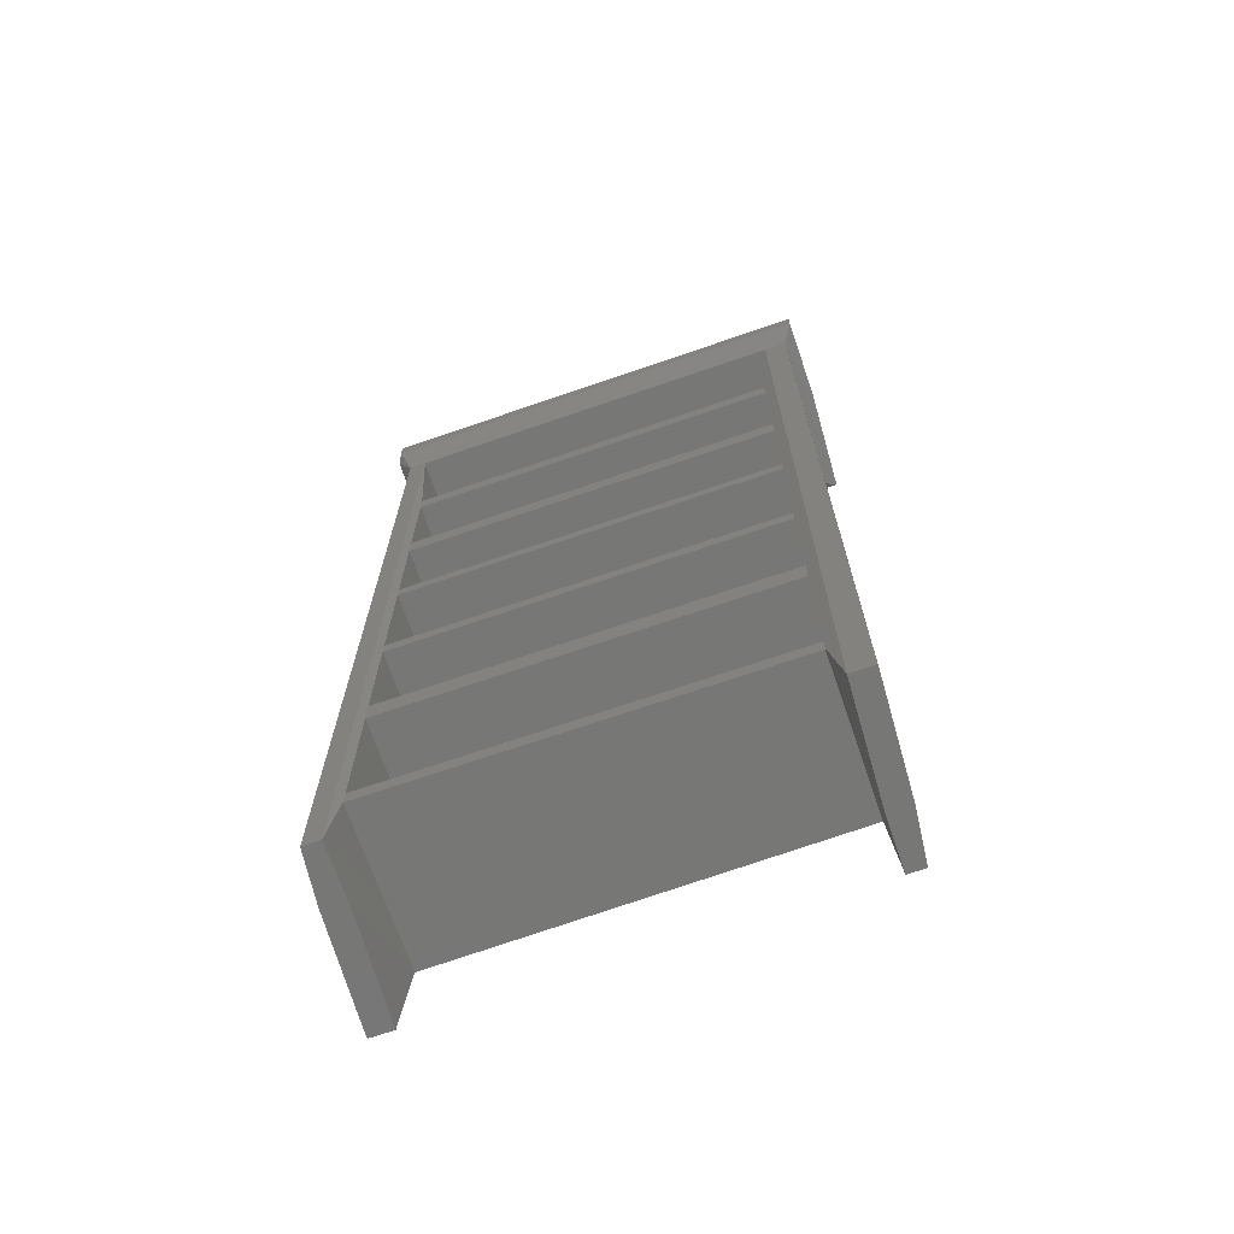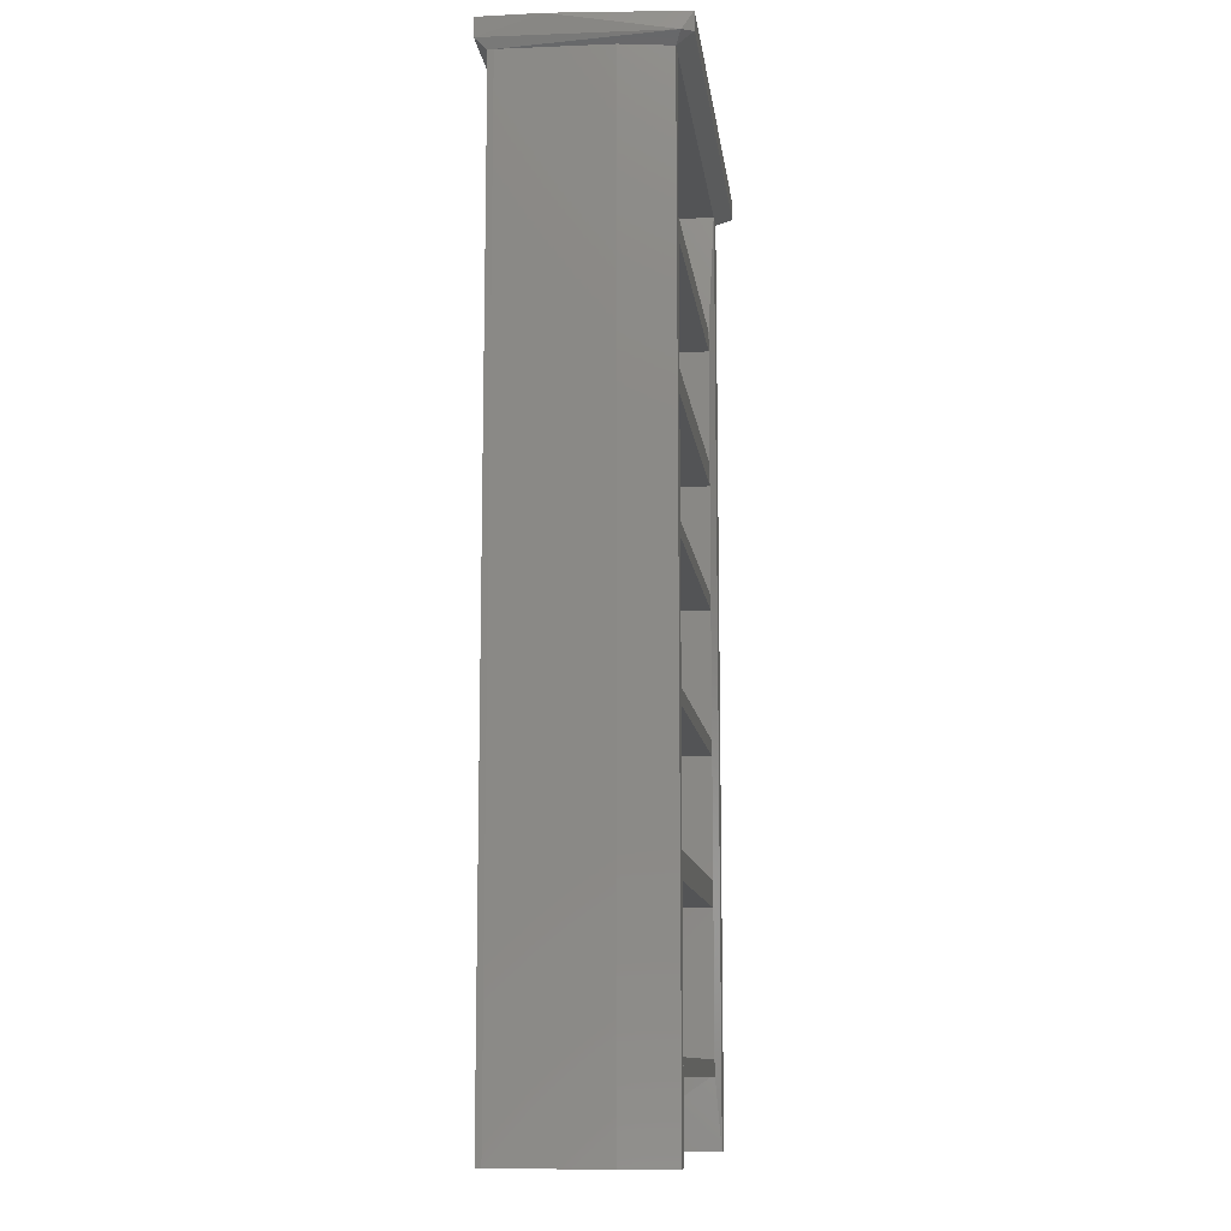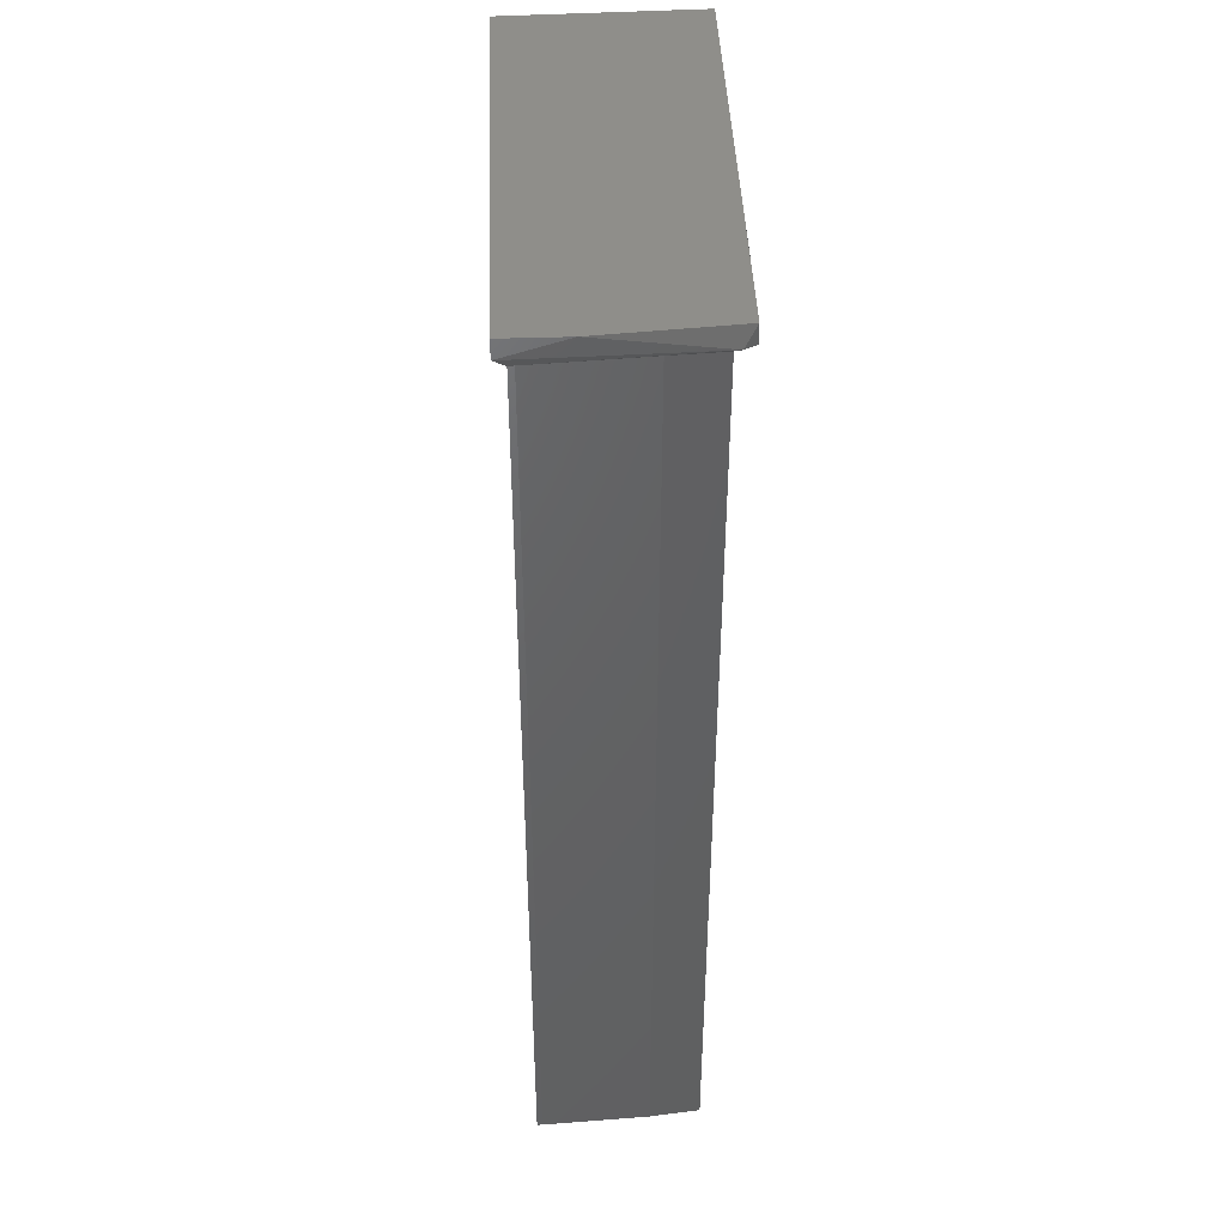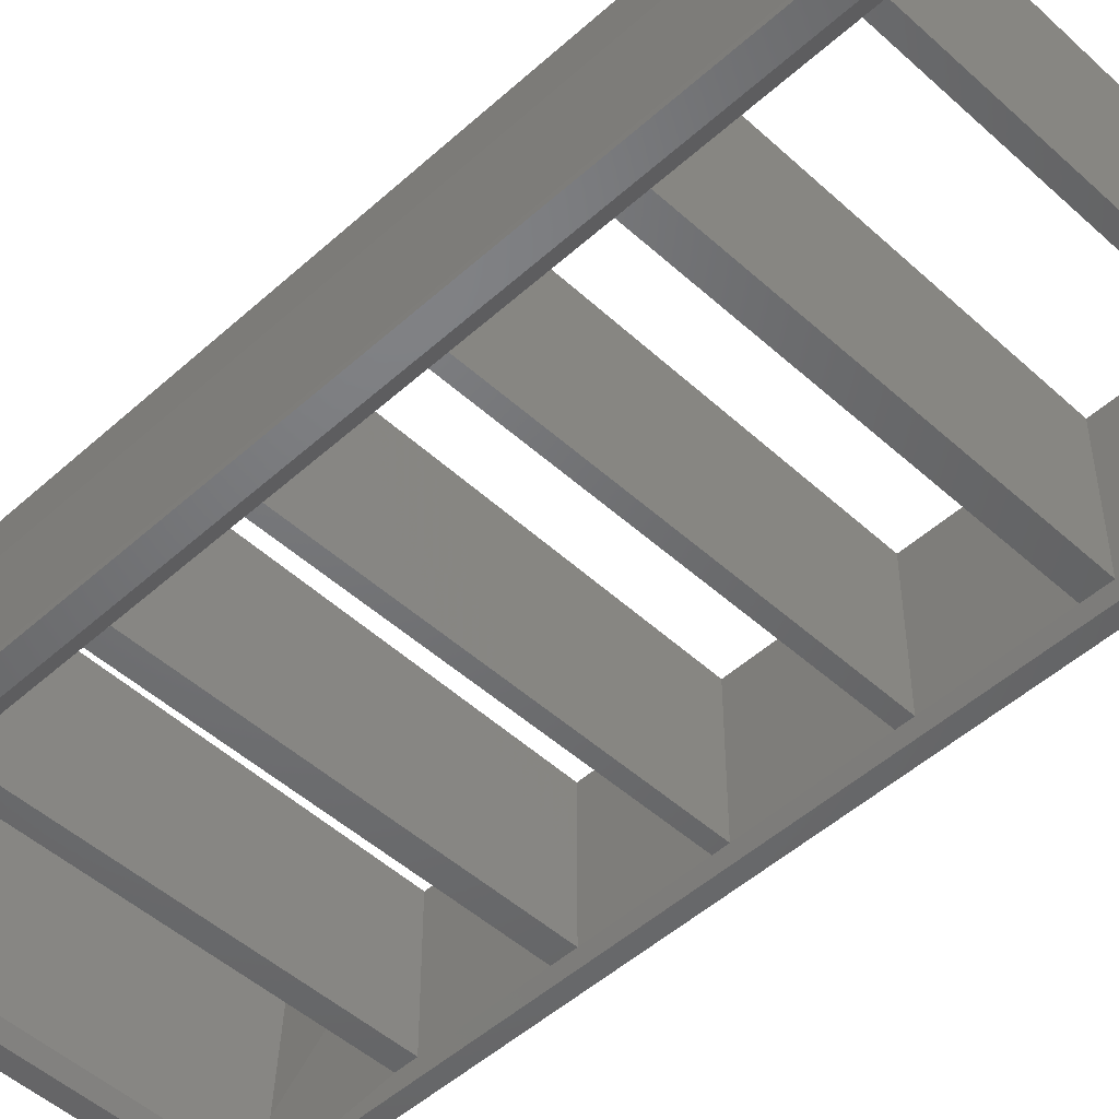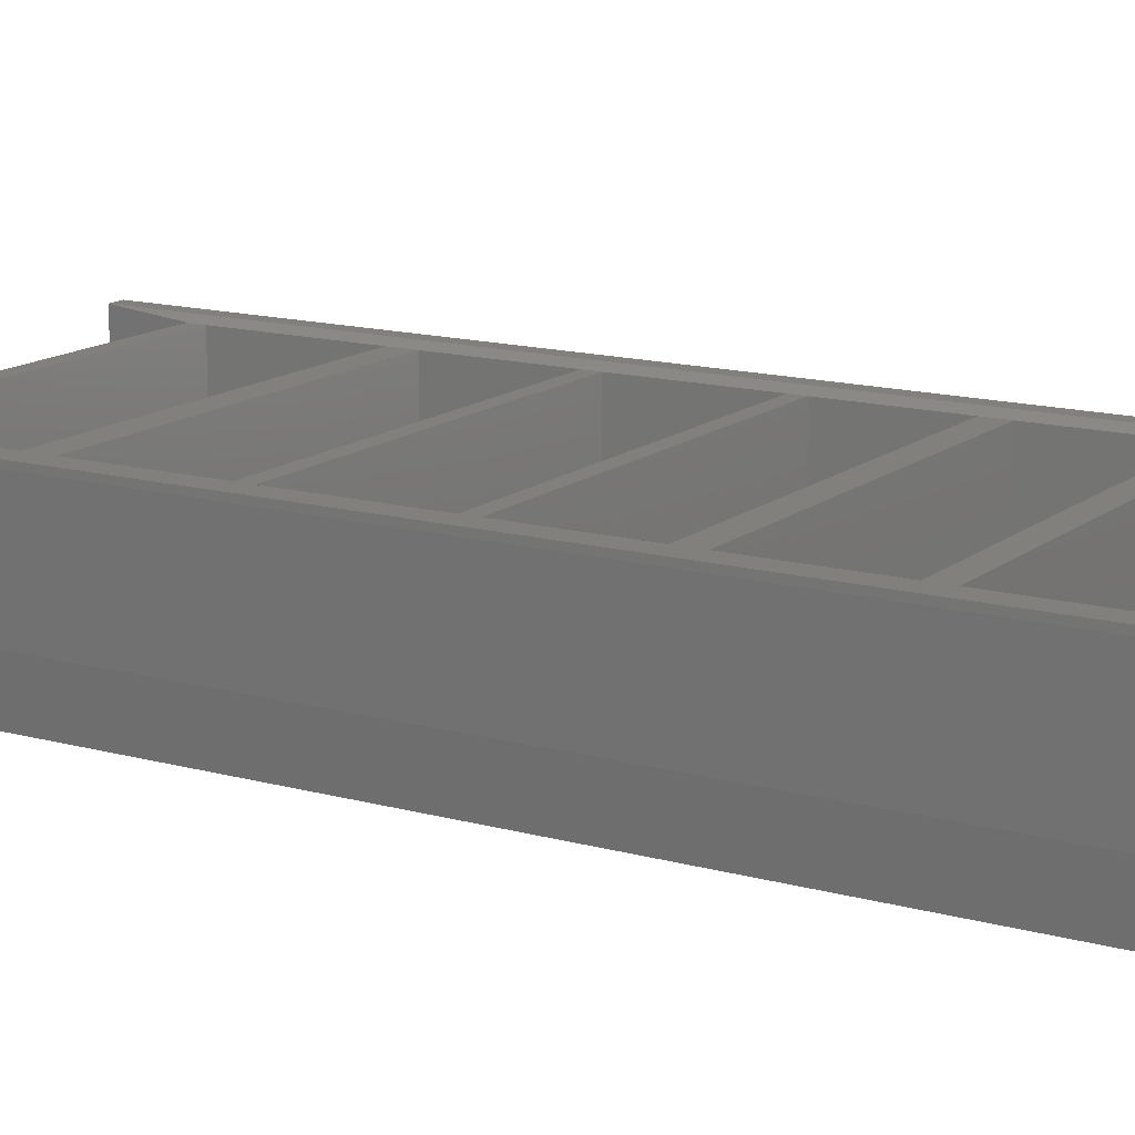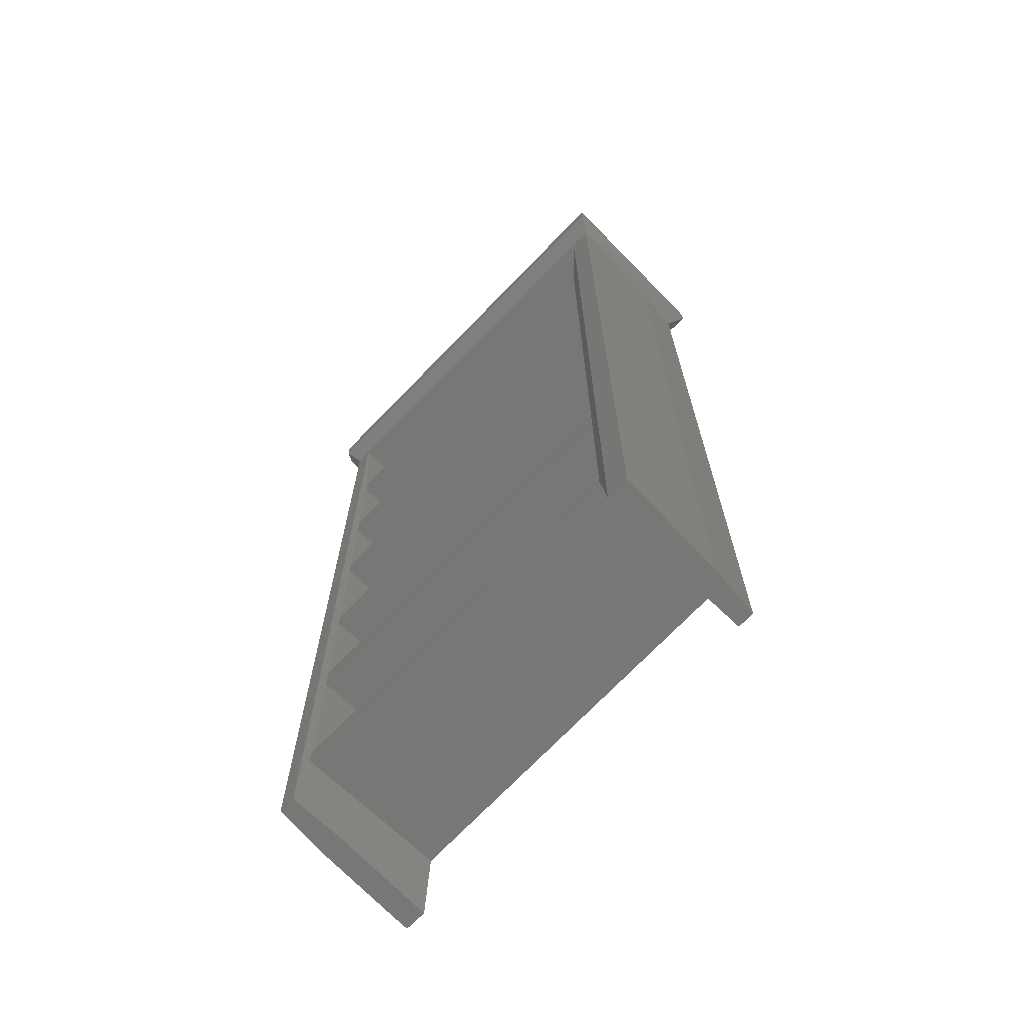
<metadata>
{"format":"stl","ext":"stl","renderer":"f3d","projection":"perspective","resolution":1024,"background":"white","views":[{"elev":-69.6,"azim":19.0,"up":"+Y"},{"elev":-11.3,"azim":-83.0,"up":"+Y"},{"elev":43.4,"azim":-92.2,"up":"+Y"},{"elev":-49.8,"azim":-45.3,"up":"+Z"},{"elev":14.3,"azim":121.3,"up":"+Z"},{"elev":-69.3,"azim":46.1,"up":"+Y"}]}
</metadata>
<code>
# stl→obj: 100 verts, 164 faces
v 0.477 0.9344 0.2006
v 0.477 0.8948 0.2006
v 0.477 0.8948 0.02666
v 0.4537 0.875 0.1658
v 0.4653 0.9344 -0.1935
v 0.4653 0.8948 -0.1935
v 0.4305 0.875 -0.1703
v 0.4306 0.8873 -0.1703
v 0.4538 0.8873 0.1542
v 0.4422 0.8873 -0.06597
v 0.4538 0.8873 0.1658
v 0.3959 0.8873 -0.1703
v 0.4075 0.8873 0.1658
v 0.3959 0.8873 -0.06594
v 0.3843 0.6087 0.1542
v 0.3843 0.6087 -0.1471
v -0.4501 0.9344 0.2006
v -0.4501 0.8948 0.2006
v -0.4386 0.875 0.1658
v -0.4734 0.9344 -0.1935
v -0.4617 0.875 -0.1703
v -0.4734 0.8948 -0.1935
v 0.3843 0.6136 -0.1471
v 0.3843 0.5699 0.1542
v 0.3843 0.5699 -0.1471
v 0.3843 0.6136 0.1542
v 0.3843 0.2778 0.1542
v 0.3843 0.3263 -0.1471
v 0.3843 0.3263 0.1542
v 0.3843 0.2778 -0.1471
v -0.3922 0.6136 0.1542
v -0.3922 0.5699 0.1542
v -0.3922 0.6136 -0.1587
v -0.3922 0.5699 -0.1587
v -0.3922 0.3263 0.1542
v -0.3922 0.2778 0.1542
v -0.3922 0.3263 -0.1587
v -0.3922 0.2778 -0.1587
v -0.4617 0.8948 0.1774
v -0.4154 0.8873 0.1658
v -0.4502 0.8873 0.06147
v -0.4386 0.8873 0.1658
v -0.4734 0.9344 -0.06595
v -0.4154 0.8873 -0.1703
v -0.4038 0.8873 0.1658
v -0.4038 0.8873 0.04989
v -0.4618 0.8873 -0.1703
v -0.4618 0.8873 -0.1586
v -0.3922 0.6089 -0.1587
v -0.3922 0.6089 0.1542
v 0.4538 -1.071 0.1658
v 0.4538 -1.071 0.1542
v 0.4075 -1.071 0.1658
v 0.3843 -0.9207 0.1542
v 0.4422 -1.071 -0.06594
v 0.3843 0.04479 -0.1471
v 0.3843 0.0145 0.1542
v 0.3843 0.0145 -0.1471
v 0.3843 0.04479 0.1542
v 0.3843 -0.9207 -0.1471
v 0.4306 -1.071 -0.1703
v 0.3959 -1.071 -0.1703
v 0.3843 -0.2558 -0.1471
v 0.3843 -0.2875 0.1542
v 0.3843 -0.2875 -0.1471
v 0.3843 -0.2558 0.1542
v -0.3922 0.04479 0.1542
v -0.3922 0.0145 0.1542
v -0.3922 0.04479 -0.1587
v -0.3922 0.0145 -0.1587
v -0.3922 -0.2558 0.1542
v -0.3922 -0.2875 0.1542
v -0.3922 -0.2558 -0.1587
v -0.3922 -0.2875 -0.1587
v -0.4038 -1.071 0.1658
v -0.4386 -1.071 0.1658
v -0.4502 -1.071 0.06147
v -0.3922 -0.9207 0.1542
v -0.3922 -0.9207 -0.1586
v -0.4618 -1.071 -0.1586
v -0.4154 -1.071 -0.1703
v -0.4618 -1.071 -0.1703
v 0.3843 -0.5405 -0.1471
v 0.3843 -0.5939 0.1542
v 0.3843 -0.5939 -0.1471
v 0.3843 -0.5405 0.1542
v 0.3843 -0.926 0.1542
v 0.3843 -0.8922 -0.1471
v 0.3843 -0.8922 0.1542
v 0.3843 -0.926 -0.1471
v 0.3959 -1.071 -0.06594
v -0.3922 -0.5405 0.1542
v -0.3922 -0.5939 0.1542
v -0.3922 -0.5405 -0.1587
v -0.3922 -0.5939 -0.1587
v -0.3922 -0.8922 0.1542
v -0.3922 -0.926 0.1542
v -0.3922 -0.8922 -0.1587
v -0.3922 -0.926 -0.1587
v -0.4038 -1.071 0.04989
f 1 2 3
f 2 4 3
f 5 1 3
f 4 6 3
f 4 7 6
f 8 9 10
f 11 9 8
f 11 12 13
f 11 8 12
f 13 12 14
f 6 5 3
f 15 13 14
f 12 15 14
f 15 12 16
f 1 17 2
f 2 17 18
f 19 4 2
f 19 2 18
f 5 17 1
f 20 17 5
f 4 19 7
f 7 19 21
f 22 5 6
f 22 20 5
f 7 22 6
f 22 7 21
f 23 24 25
f 24 23 26
f 27 28 29
f 28 27 30
f 31 32 24
f 31 24 26
f 23 31 26
f 23 33 31
f 32 34 24
f 24 34 25
f 34 23 25
f 23 34 33
f 35 27 29
f 35 36 27
f 28 35 29
f 28 37 35
f 27 38 30
f 36 38 27
f 28 38 37
f 38 28 30
f 18 17 39
f 19 18 39
f 40 41 42
f 39 17 43
f 44 45 46
f 40 47 41
f 47 45 44
f 40 45 47
f 17 20 43
f 22 39 43
f 22 21 39
f 21 19 39
f 41 47 48
f 20 22 43
f 49 45 50
f 45 49 46
f 49 44 46
f 33 32 31
f 33 34 32
f 37 36 35
f 37 38 36
f 9 11 51
f 9 51 52
f 11 13 53
f 51 11 53
f 13 15 53
f 15 54 53
f 10 9 52
f 55 10 52
f 56 57 58
f 57 56 59
f 12 60 16
f 55 61 10
f 61 8 10
f 12 61 62
f 8 61 12
f 60 12 62
f 60 15 16
f 15 60 54
f 63 64 65
f 64 63 66
f 67 68 57
f 67 57 59
f 56 67 59
f 56 69 67
f 57 70 58
f 68 70 57
f 70 56 58
f 56 70 69
f 71 72 64
f 71 64 66
f 63 71 66
f 63 73 71
f 72 74 64
f 64 74 65
f 74 63 65
f 63 74 73
f 50 45 75
f 45 76 75
f 76 40 42
f 45 40 76
f 76 41 77
f 41 76 42
f 69 68 67
f 69 70 68
f 78 50 75
f 78 49 50
f 79 49 78
f 73 72 71
f 73 74 72
f 77 41 48
f 80 77 48
f 49 81 44
f 47 81 82
f 81 47 44
f 47 80 48
f 80 47 82
f 49 79 81
f 83 84 85
f 84 83 86
f 87 88 89
f 88 87 90
f 53 54 91
f 54 60 62
f 54 62 91
f 51 55 52
f 61 51 62
f 62 51 53
f 51 61 55
f 62 53 91
f 92 84 86
f 92 93 84
f 83 92 86
f 83 94 92
f 84 95 85
f 93 95 84
f 83 95 94
f 95 83 85
f 96 97 87
f 96 87 89
f 88 96 89
f 88 98 96
f 97 99 87
f 87 99 90
f 99 88 90
f 88 99 98
f 94 95 93
f 94 93 92
f 98 97 96
f 98 99 97
f 79 78 75
f 79 75 100
f 76 81 75
f 75 81 100
f 76 80 81
f 80 76 77
f 81 79 100
f 81 80 82

</code>
